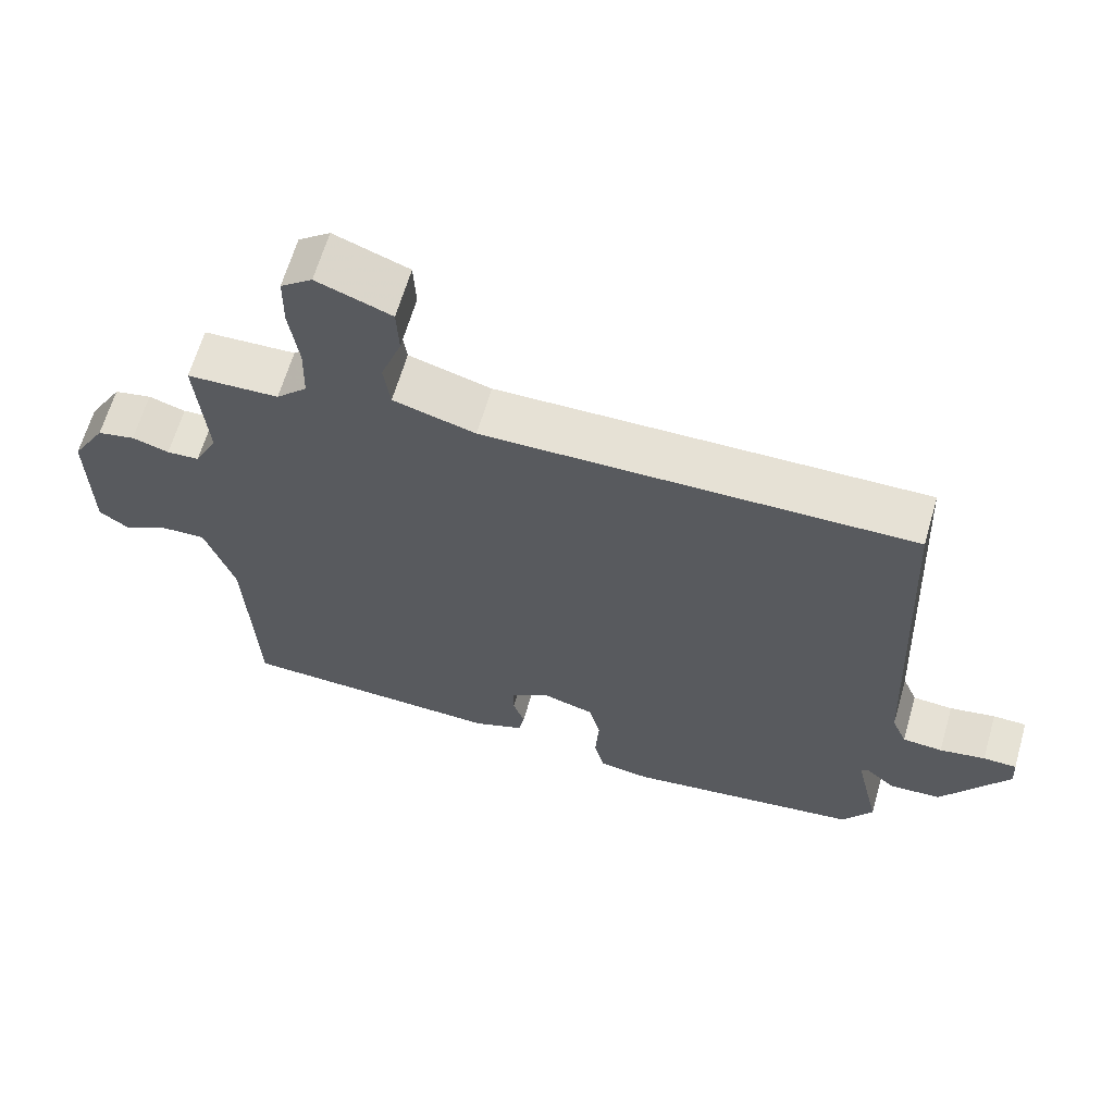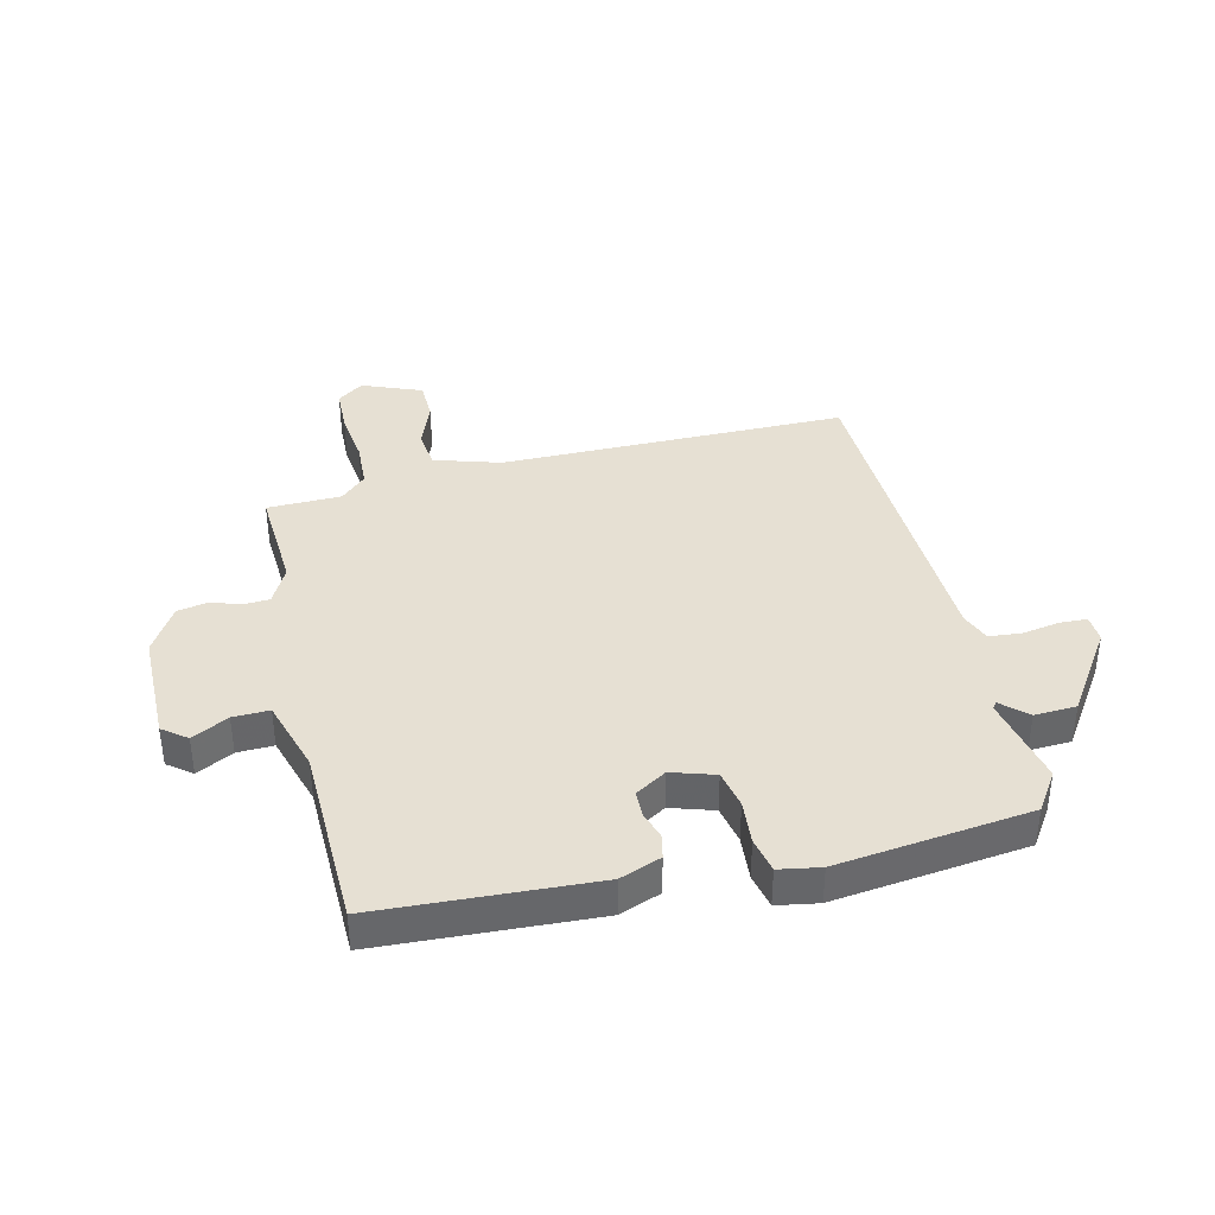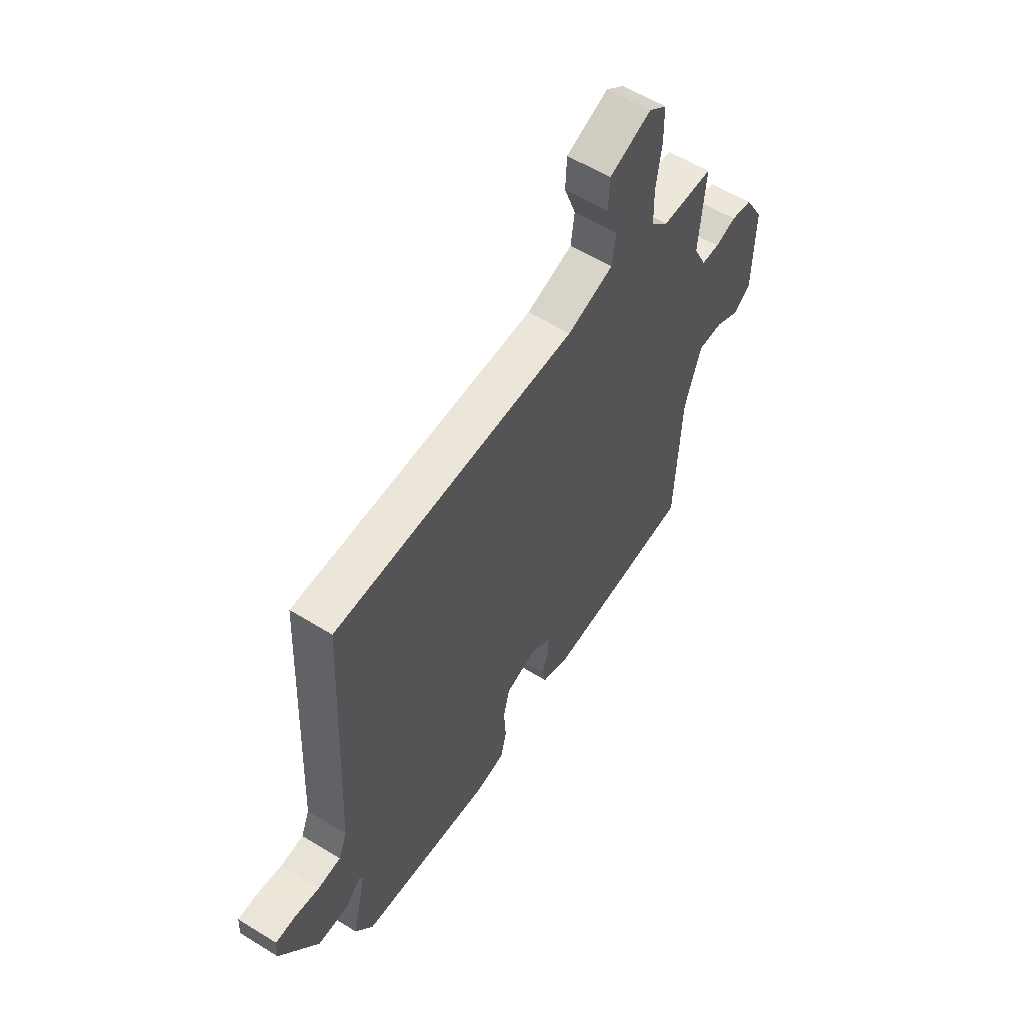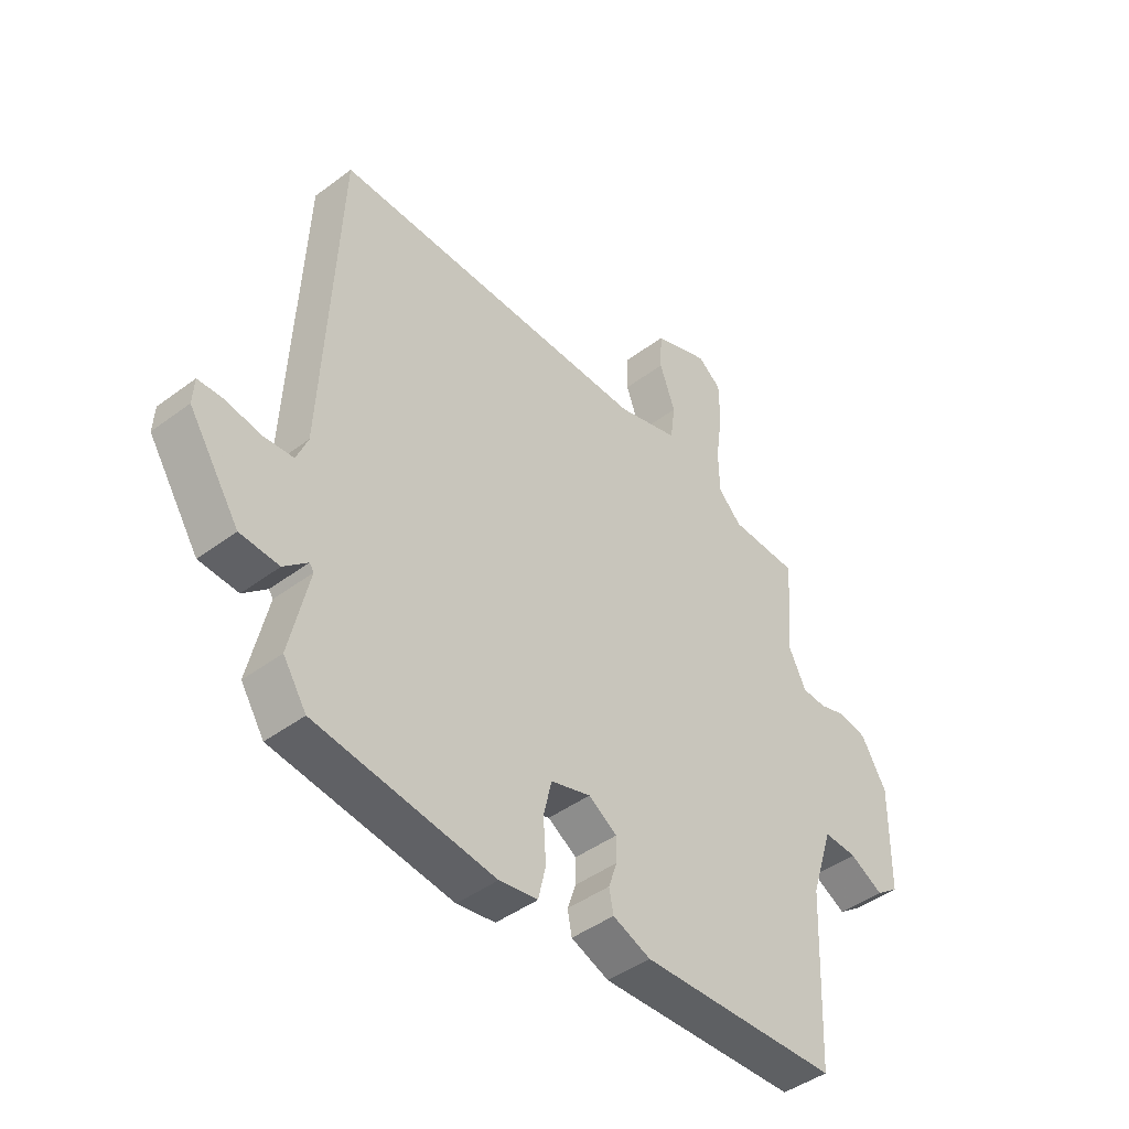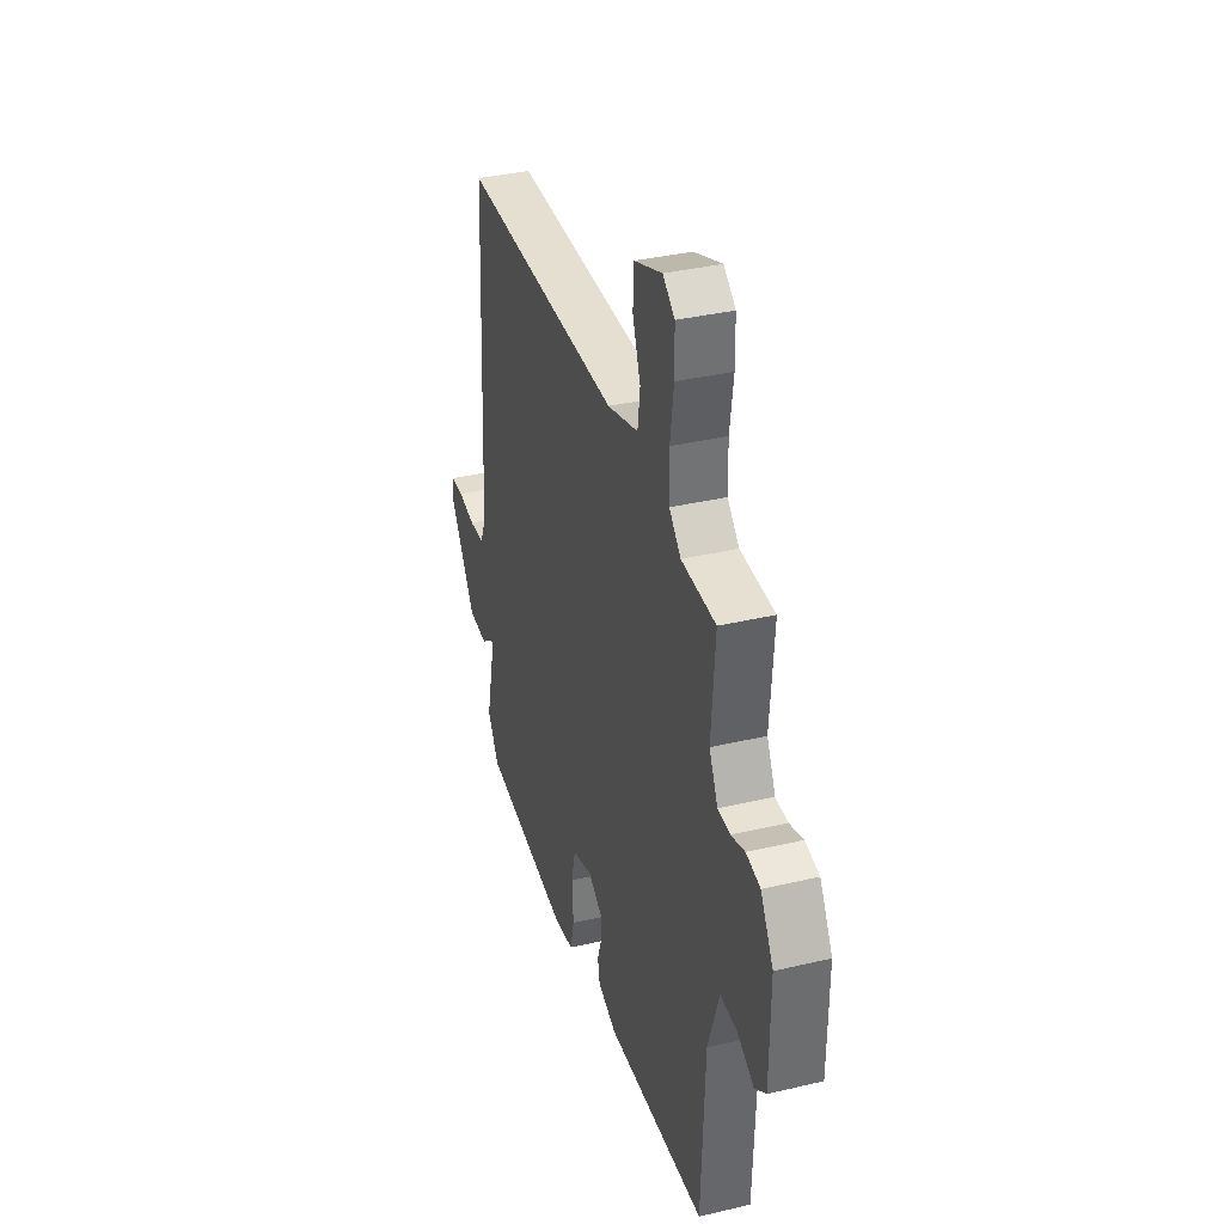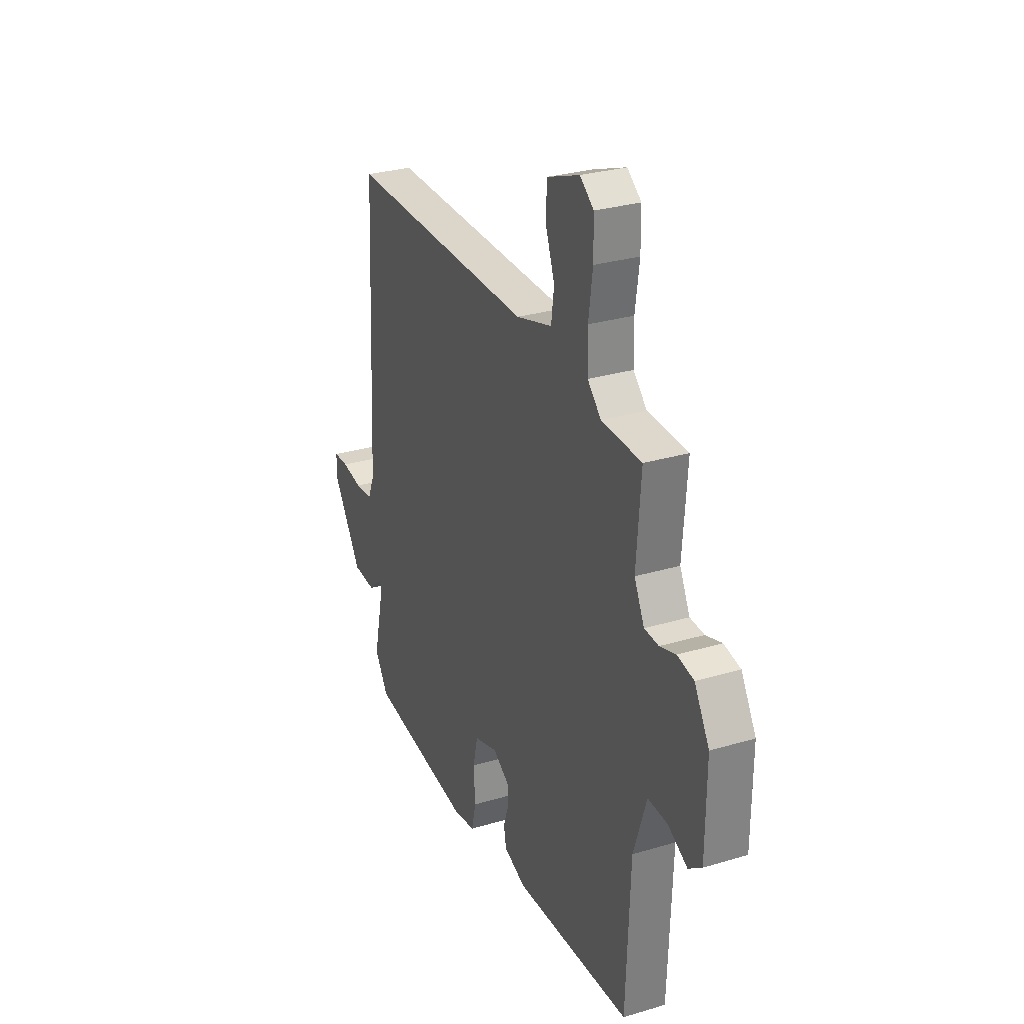
<metadata>
{"format":"obj","ext":"obj","renderer":"f3d","projection":"perspective","resolution":1024,"background":"white","views":[{"elev":64.1,"azim":-163.9,"up":"+Z"},{"elev":38.4,"azim":167.6,"up":"+Y"},{"elev":57.8,"azim":-57.4,"up":"+Z"},{"elev":-44.2,"azim":-48.8,"up":"+Z"},{"elev":35.9,"azim":72.8,"up":"+Z"},{"elev":29.0,"azim":66.0,"up":"+Z"}]}
</metadata>
<code>
v -0.506 0.07 -0.457
v -0.549 0.07 -0.39
v -0.514 0.07 -0.235
v -0.522 0.07 -0.224
v -0.566 0.07 -0.263
v -0.638 0.07 -0.258
v -0.732 0.07 -0.113
v -0.729 0.07 -0.066
v -0.682 0.07 -0.065
v -0.618 0.07 -0.077
v -0.562 0.07 -0.073
v -0.541 0.07 -0.022
v -0.513 0.07 0.555
v 0.083 0.07 0.546
v 0.197 0.07 0.579
v 0.206 0.07 0.646
v 0.177 0.07 0.726
v 0.18 0.07 0.795
v 0.283 0.07 0.834
v 0.327 0.07 0.8
v 0.328 0.07 0.723
v 0.315 0.07 0.631
v 0.317 0.07 0.55
v 0.36 0.07 0.507
v 0.487 0.07 0.502
v 0.473 0.07 0.321
v 0.505 0.07 0.256
v 0.55 0.07 0.253
v 0.601 0.07 0.269
v 0.653 0.07 0.258
v 0.7 0.07 0.177
v 0.698 0.07 -0.016
v 0.656 0.07 -0.047
v 0.594 0.07 -0.013
v 0.532 0.07 -0.01
v 0.491 0.07 -0.136
v 0.478 0.07 -0.451
v 0.108 0.07 -0.464
v 0.038 0.07 -0.436
v 0.03 0.07 -0.394
v 0.046 0.07 -0.347
v 0.046 0.07 -0.302
v -0.007 0.07 -0.268
v -0.081 0.07 -0.29
v -0.096 0.07 -0.355
v -0.091 0.07 -0.432
v -0.105 0.07 -0.492
v -0.176 0.07 -0.503
v -0.506 0 -0.457
v -0.549 0 -0.39
v -0.514 0 -0.235
v -0.522 0 -0.224
v -0.566 0 -0.263
v -0.638 0 -0.258
v -0.732 0 -0.113
v -0.729 0 -0.066
v -0.682 0 -0.065
v -0.618 0 -0.077
v -0.562 0 -0.073
v -0.541 0 -0.022
v -0.513 0 0.555
v 0.083 0 0.546
v 0.197 0 0.579
v 0.206 0 0.646
v 0.177 0 0.726
v 0.18 0 0.795
v 0.283 0 0.834
v 0.327 0 0.8
v 0.328 0 0.723
v 0.315 0 0.631
v 0.317 0 0.55
v 0.36 0 0.507
v 0.487 0 0.502
v 0.473 0 0.321
v 0.505 0 0.256
v 0.55 0 0.253
v 0.601 0 0.269
v 0.653 0 0.258
v 0.7 0 0.177
v 0.698 0 -0.016
v 0.656 0 -0.047
v 0.594 0 -0.013
v 0.532 0 -0.01
v 0.491 0 -0.136
v 0.478 0 -0.451
v 0.108 0 -0.464
v 0.038 0 -0.436
v 0.03 0 -0.394
v 0.046 0 -0.347
v 0.046 0 -0.302
v -0.007 0 -0.268
v -0.081 0 -0.29
v -0.096 0 -0.355
v -0.091 0 -0.432
v -0.105 0 -0.492
v -0.176 0 -0.503
f 45 46 47 48
f 44 45 48 1
f 38 39 40 41
f 36 37 38 41
f 35 36 41 42
f 31 32 33 34
f 31 34 35
f 28 29 30 31
f 27 28 31 35
f 26 27 35 42
f 24 25 26 42
f 19 20 21 22
f 19 22 23
f 16 17 18 19
f 15 16 19 23
f 14 15 23 24
f 12 13 14 24
f 7 8 9 10
f 7 10 11
f 4 5 6 7
f 4 7 11
f 3 4 11 12
f 44 1 2 3
f 43 44 3 12
f 24 42 43
f 12 24 43
f 96 95 94 93
f 49 96 93 92
f 89 88 87 86
f 89 86 85 84
f 90 89 84 83
f 82 81 80 79
f 83 82 79
f 79 78 77 76
f 83 79 76 75
f 90 83 75 74
f 90 74 73 72
f 70 69 68 67
f 71 70 67
f 67 66 65 64
f 71 67 64 63
f 72 71 63 62
f 72 62 61 60
f 58 57 56 55
f 59 58 55
f 55 54 53 52
f 59 55 52
f 60 59 52 51
f 51 50 49 92
f 60 51 92 91
f 91 90 72
f 91 72 60
f 1 49 50 2
f 2 50 51 3
f 3 51 52 4
f 4 52 53 5
f 5 53 54 6
f 6 54 55 7
f 7 55 56 8
f 8 56 57 9
f 9 57 58 10
f 10 58 59 11
f 11 59 60 12
f 12 60 61 13
f 13 61 62 14
f 14 62 63 15
f 15 63 64 16
f 16 64 65 17
f 17 65 66 18
f 18 66 67 19
f 19 67 68 20
f 20 68 69 21
f 21 69 70 22
f 22 70 71 23
f 23 71 72 24
f 24 72 73 25
f 25 73 74 26
f 26 74 75 27
f 27 75 76 28
f 28 76 77 29
f 29 77 78 30
f 30 78 79 31
f 31 79 80 32
f 32 80 81 33
f 33 81 82 34
f 34 82 83 35
f 35 83 84 36
f 36 84 85 37
f 37 85 86 38
f 38 86 87 39
f 39 87 88 40
f 40 88 89 41
f 41 89 90 42
f 42 90 91 43
f 43 91 92 44
f 44 92 93 45
f 45 93 94 46
f 46 94 95 47
f 47 95 96 48
f 48 96 49 1

</code>
